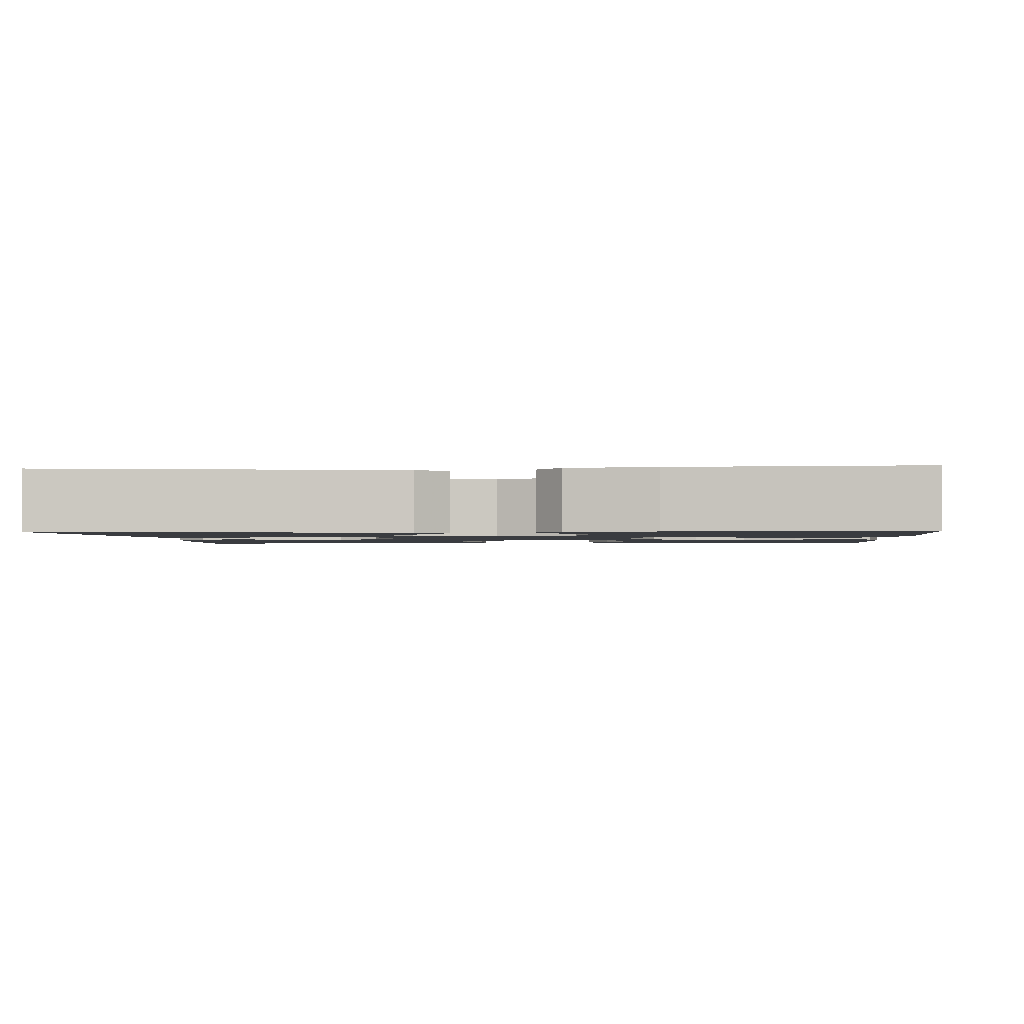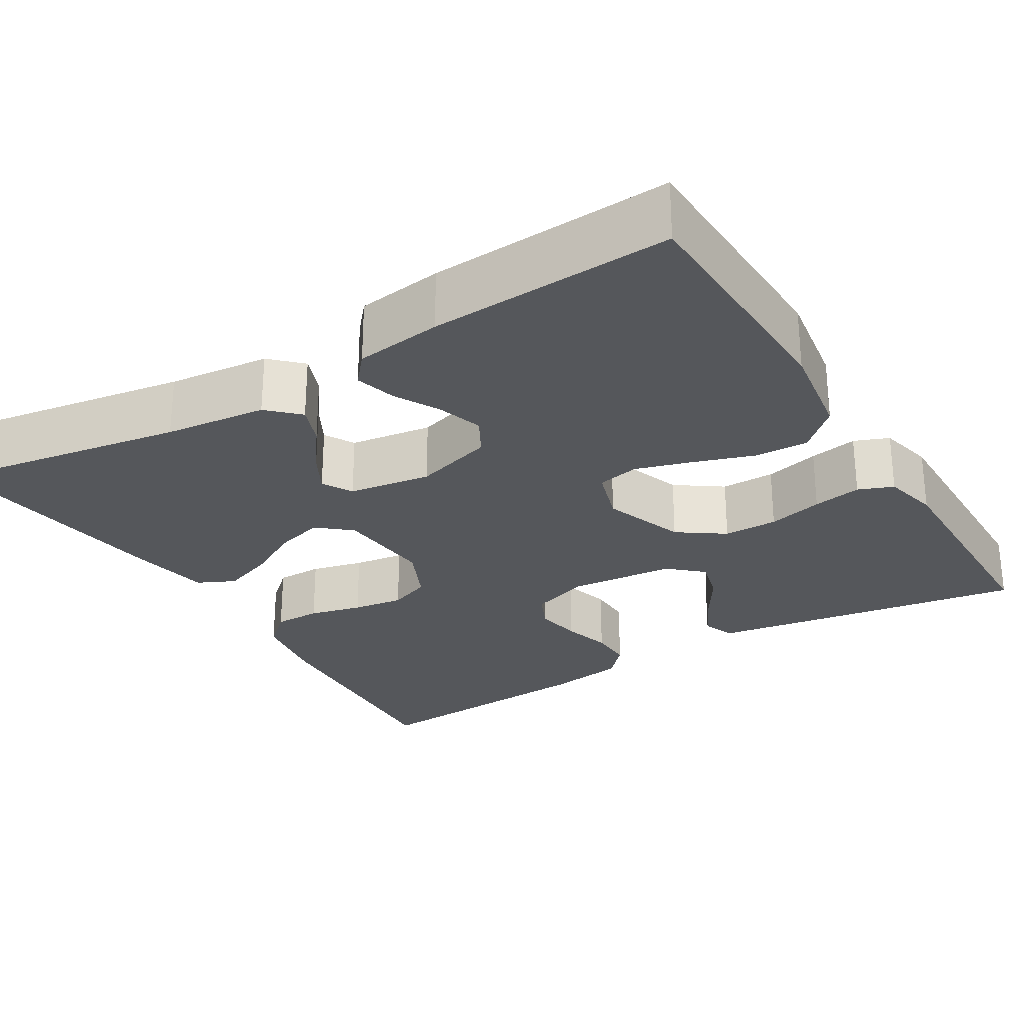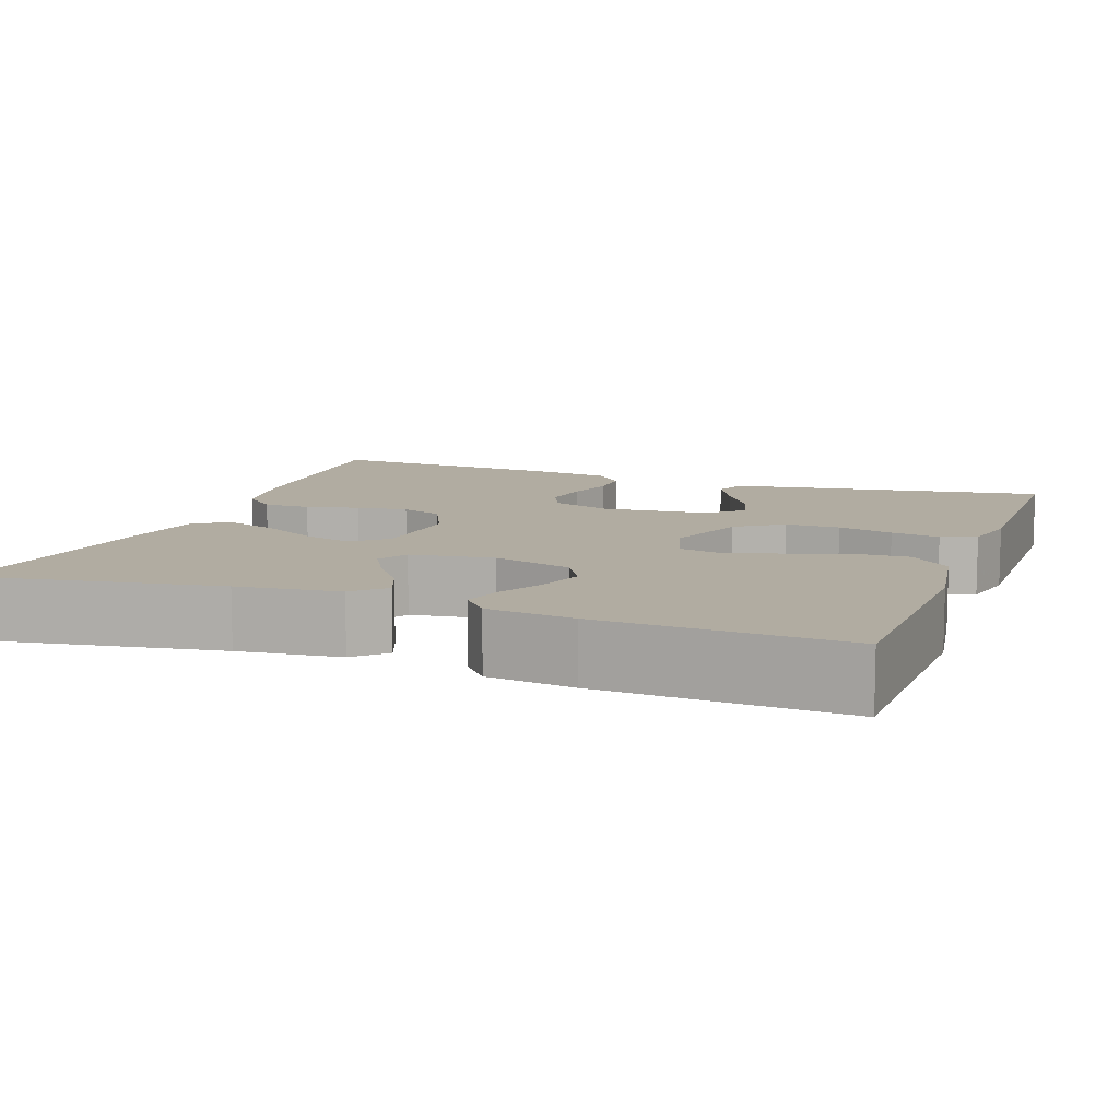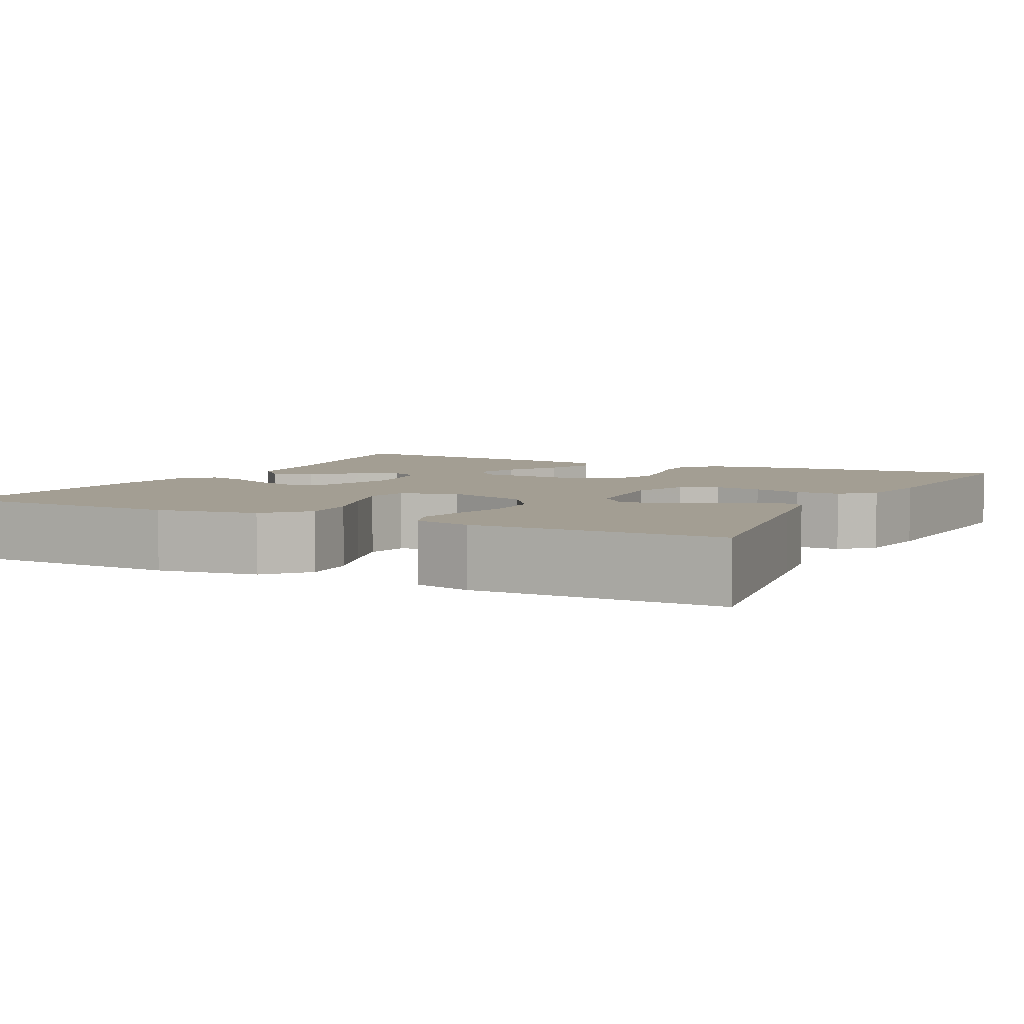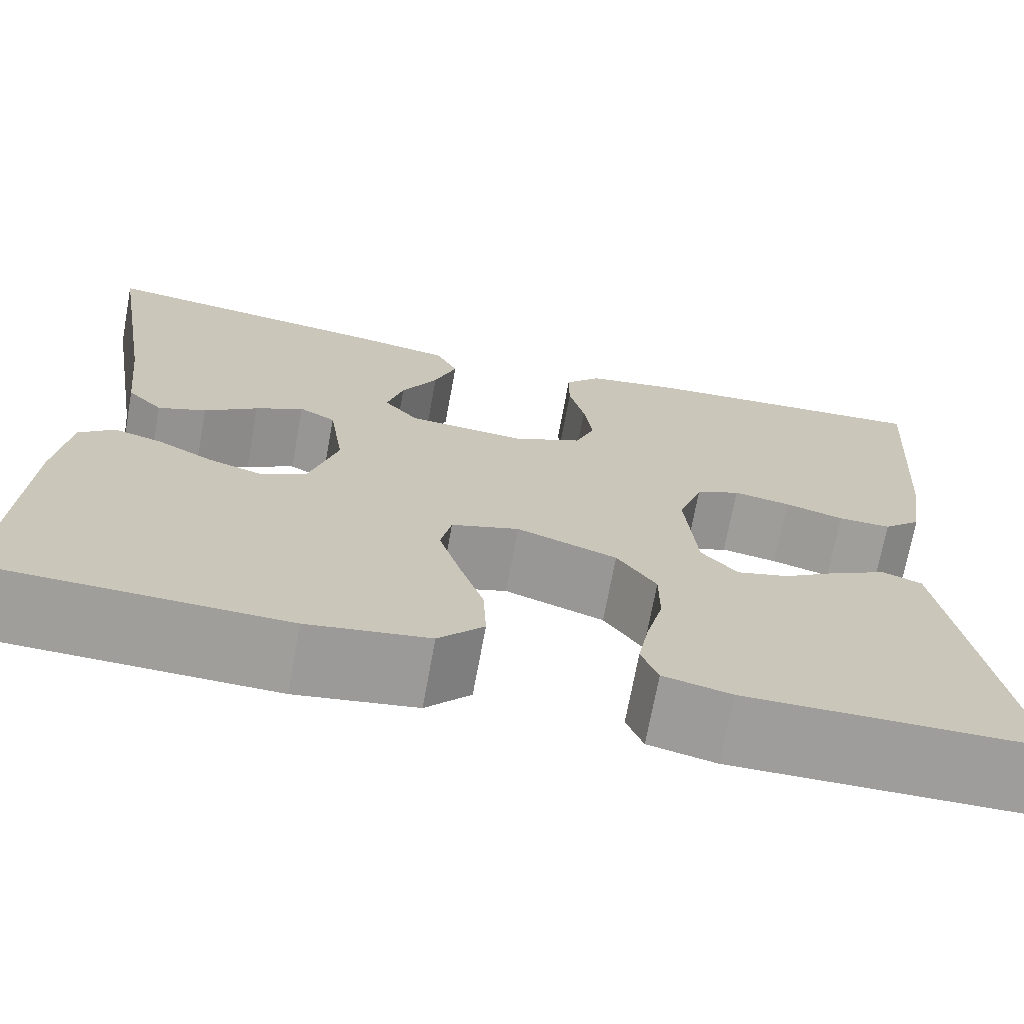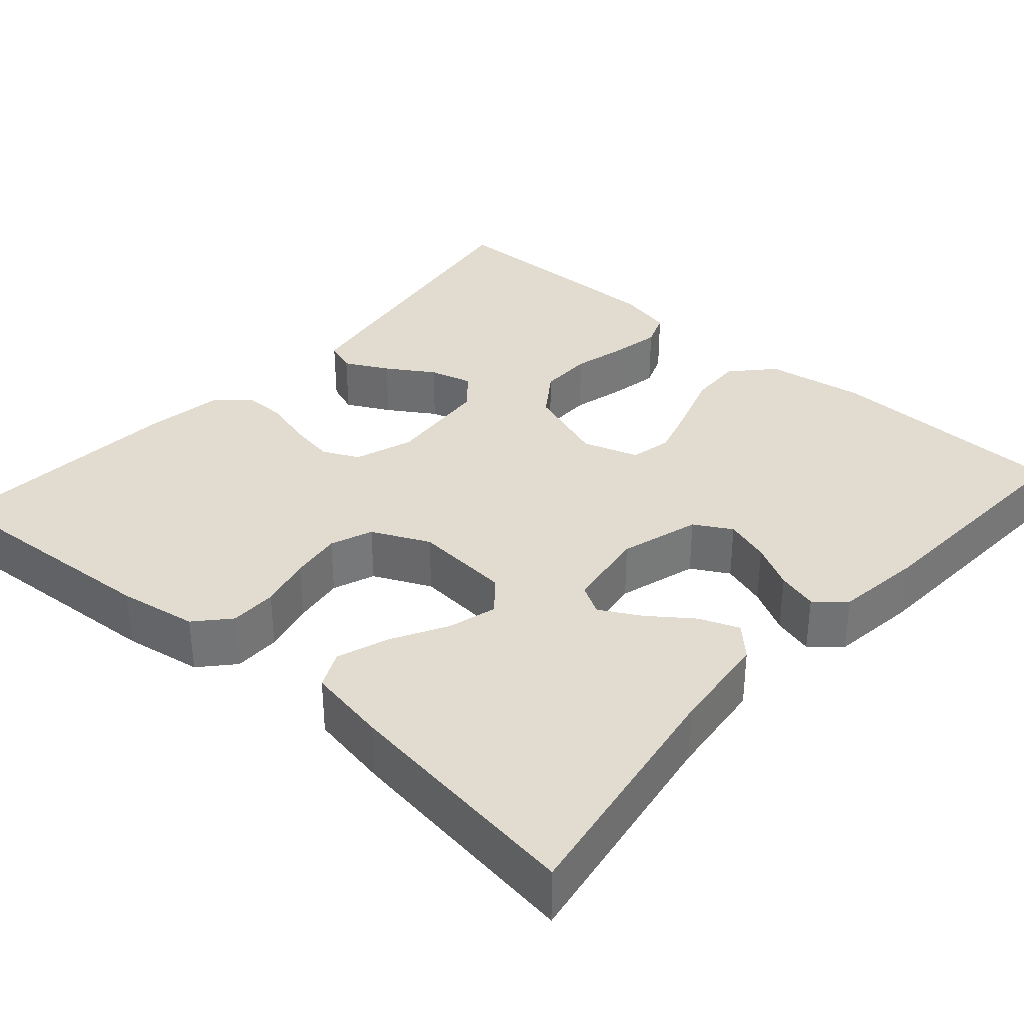
<metadata>
{"format":"obj","ext":"obj","renderer":"f3d","projection":"perspective","resolution":1024,"background":"white","views":[{"elev":-1.6,"azim":94.1,"up":"+Y"},{"elev":-27.0,"azim":121.3,"up":"+Y"},{"elev":10.2,"azim":110.0,"up":"+Y"},{"elev":5.2,"azim":-153.0,"up":"+Y"},{"elev":-70.7,"azim":169.6,"up":"+Z"},{"elev":34.4,"azim":41.4,"up":"+Y"}]}
</metadata>
<code>
v 0.5 0.07 -0.5
v 0.2 0.07 -0.509
v 0.077 0.07 -0.49
v 0.031 0.07 -0.44
v 0.034 0.07 -0.373
v 0.059 0.07 -0.299
v 0.08 0.07 -0.23
v 0.069 0.07 -0.178
v 0 0.07 -0.156
v -0.102 0.07 -0.192
v -0.142 0.07 -0.249
v -0.142 0.07 -0.316
v -0.125 0.07 -0.384
v -0.114 0.07 -0.444
v -0.131 0.07 -0.487
v -0.2 0.07 -0.503
v -0.5 0.07 -0.5
v -0.452 0.07 -0.2
v -0.437 0.07 -0.108
v -0.397 0.07 -0.093
v -0.343 0.07 -0.121
v -0.285 0.07 -0.158
v -0.232 0.07 -0.172
v -0.195 0.07 -0.131
v -0.183 0.07 0
v -0.208 0.07 0.073
v -0.253 0.07 0.094
v -0.311 0.07 0.084
v -0.371 0.07 0.067
v -0.425 0.07 0.066
v -0.464 0.07 0.102
v -0.479 0.07 0.2
v -0.5 0.07 0.5
v -0.2 0.07 0.481
v -0.103 0.07 0.465
v -0.066 0.07 0.424
v -0.066 0.07 0.366
v -0.082 0.07 0.301
v -0.091 0.07 0.238
v -0.071 0.07 0.186
v 0 0.07 0.153
v 0.12 0.07 0.163
v 0.155 0.07 0.204
v 0.138 0.07 0.264
v 0.101 0.07 0.331
v 0.078 0.07 0.395
v 0.1 0.07 0.441
v 0.2 0.07 0.459
v 0.5 0.07 0.5
v 0.451 0.07 0.2
v 0.437 0.07 0.074
v 0.401 0.07 0.037
v 0.352 0.07 0.056
v 0.298 0.07 0.096
v 0.249 0.07 0.123
v 0.212 0.07 0.102
v 0.197 0.07 0
v 0.226 0.07 -0.098
v 0.272 0.07 -0.124
v 0.328 0.07 -0.106
v 0.384 0.07 -0.076
v 0.434 0.07 -0.062
v 0.47 0.07 -0.093
v 0.484 0.07 -0.2
v 0.5 0 -0.5
v 0.2 0 -0.509
v 0.077 0 -0.49
v 0.031 0 -0.44
v 0.034 0 -0.373
v 0.059 0 -0.299
v 0.08 0 -0.23
v 0.069 0 -0.178
v 0 0 -0.156
v -0.102 0 -0.192
v -0.142 0 -0.249
v -0.142 0 -0.316
v -0.125 0 -0.384
v -0.114 0 -0.444
v -0.131 0 -0.487
v -0.2 0 -0.503
v -0.5 0 -0.5
v -0.452 0 -0.2
v -0.437 0 -0.108
v -0.397 0 -0.093
v -0.343 0 -0.121
v -0.285 0 -0.158
v -0.232 0 -0.172
v -0.195 0 -0.131
v -0.183 0 0
v -0.208 0 0.073
v -0.253 0 0.094
v -0.311 0 0.084
v -0.371 0 0.067
v -0.425 0 0.066
v -0.464 0 0.102
v -0.479 0 0.2
v -0.5 0 0.5
v -0.2 0 0.481
v -0.103 0 0.465
v -0.066 0 0.424
v -0.066 0 0.366
v -0.082 0 0.301
v -0.091 0 0.238
v -0.071 0 0.186
v 0 0 0.153
v 0.12 0 0.163
v 0.155 0 0.204
v 0.138 0 0.264
v 0.101 0 0.331
v 0.078 0 0.395
v 0.1 0 0.441
v 0.2 0 0.459
v 0.5 0 0.5
v 0.451 0 0.2
v 0.437 0 0.074
v 0.401 0 0.037
v 0.352 0 0.056
v 0.298 0 0.096
v 0.249 0 0.123
v 0.212 0 0.102
v 0.197 0 0
v 0.226 0 -0.098
v 0.272 0 -0.124
v 0.328 0 -0.106
v 0.384 0 -0.076
v 0.434 0 -0.062
v 0.47 0 -0.093
v 0.484 0 -0.2
f 4 5 6
f 3 4 6
f 2 3 6
f 1 2 6
f 64 1 6
f 63 64 6
f 62 63 6
f 61 62 6
f 60 61 6
f 59 60 6 7
f 58 59 7 8
f 57 58 8 9
f 56 57 9 10
f 52 53 54
f 51 52 54
f 50 51 54
f 50 54 55
f 49 50 55
f 48 49 55
f 47 48 55
f 46 47 55
f 45 46 55
f 44 45 55
f 43 44 55 56
f 36 37 38
f 35 36 38
f 34 35 38
f 33 34 38
f 32 33 38
f 31 32 38
f 30 31 38
f 29 30 38
f 28 29 38
f 27 28 38 39
f 26 27 39 40
f 20 21 22
f 19 20 22
f 18 19 22
f 17 18 22
f 16 17 22
f 15 16 22
f 14 15 22
f 13 14 22
f 12 13 22
f 11 12 22 23
f 10 11 23 24
f 42 43 56 10
f 10 24 25
f 42 10 25
f 41 42 25
f 25 26 40 41
f 70 69 68
f 70 68 67
f 70 67 66
f 70 66 65
f 70 65 128
f 70 128 127
f 70 127 126
f 70 126 125
f 70 125 124
f 71 70 124 123
f 72 71 123 122
f 73 72 122 121
f 74 73 121 120
f 118 117 116
f 118 116 115
f 118 115 114
f 119 118 114
f 119 114 113
f 119 113 112
f 119 112 111
f 119 111 110
f 119 110 109
f 119 109 108
f 120 119 108 107
f 102 101 100
f 102 100 99
f 102 99 98
f 102 98 97
f 102 97 96
f 102 96 95
f 102 95 94
f 102 94 93
f 102 93 92
f 103 102 92 91
f 104 103 91 90
f 86 85 84
f 86 84 83
f 86 83 82
f 86 82 81
f 86 81 80
f 86 80 79
f 86 79 78
f 86 78 77
f 86 77 76
f 87 86 76 75
f 88 87 75 74
f 74 120 107 106
f 89 88 74
f 89 74 106
f 89 106 105
f 105 104 90 89
f 1 65 66 2
f 2 66 67 3
f 3 67 68 4
f 4 68 69 5
f 5 69 70 6
f 6 70 71 7
f 7 71 72 8
f 8 72 73 9
f 9 73 74 10
f 10 74 75 11
f 11 75 76 12
f 12 76 77 13
f 13 77 78 14
f 14 78 79 15
f 15 79 80 16
f 16 80 81 17
f 17 81 82 18
f 18 82 83 19
f 19 83 84 20
f 20 84 85 21
f 21 85 86 22
f 22 86 87 23
f 23 87 88 24
f 24 88 89 25
f 25 89 90 26
f 26 90 91 27
f 27 91 92 28
f 28 92 93 29
f 29 93 94 30
f 30 94 95 31
f 31 95 96 32
f 32 96 97 33
f 33 97 98 34
f 34 98 99 35
f 35 99 100 36
f 36 100 101 37
f 37 101 102 38
f 38 102 103 39
f 39 103 104 40
f 40 104 105 41
f 41 105 106 42
f 42 106 107 43
f 43 107 108 44
f 44 108 109 45
f 45 109 110 46
f 46 110 111 47
f 47 111 112 48
f 48 112 113 49
f 49 113 114 50
f 50 114 115 51
f 51 115 116 52
f 52 116 117 53
f 53 117 118 54
f 54 118 119 55
f 55 119 120 56
f 56 120 121 57
f 57 121 122 58
f 58 122 123 59
f 59 123 124 60
f 60 124 125 61
f 61 125 126 62
f 62 126 127 63
f 63 127 128 64
f 64 128 65 1

</code>
